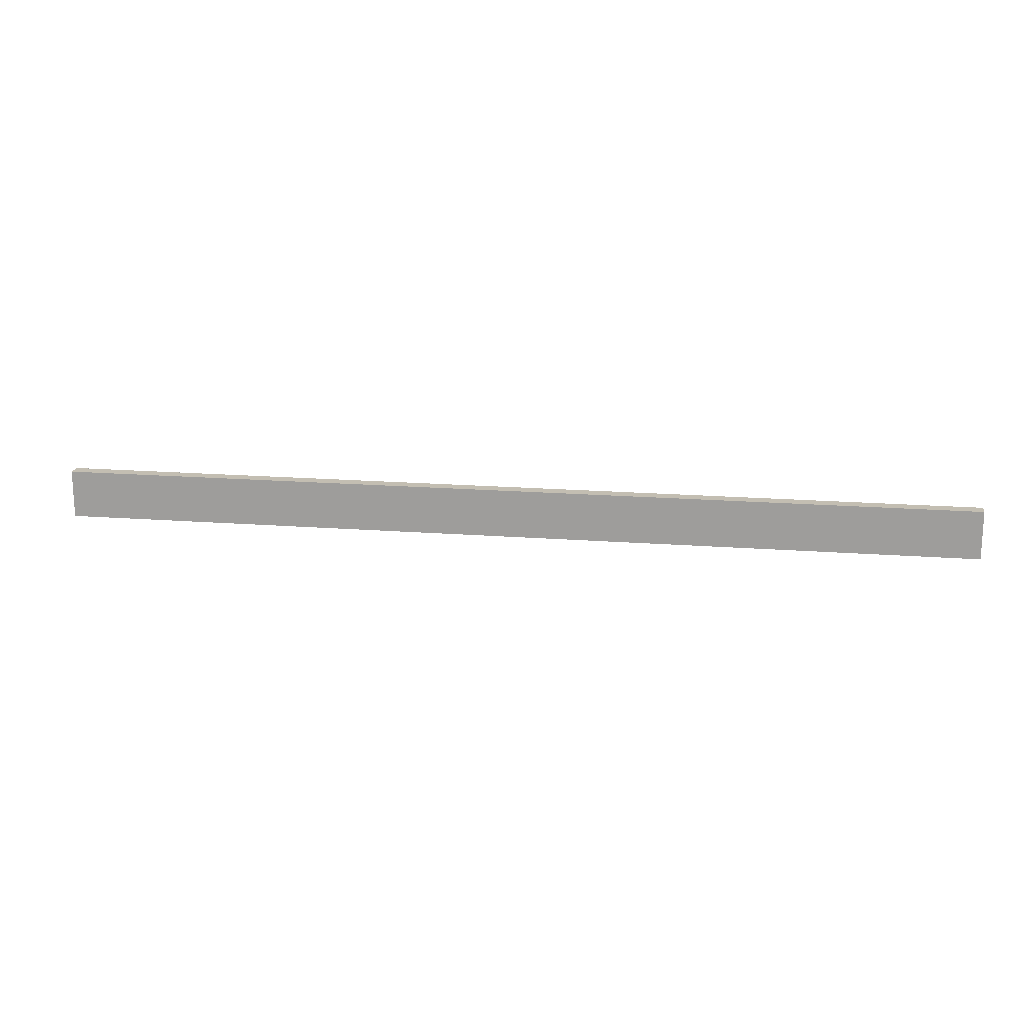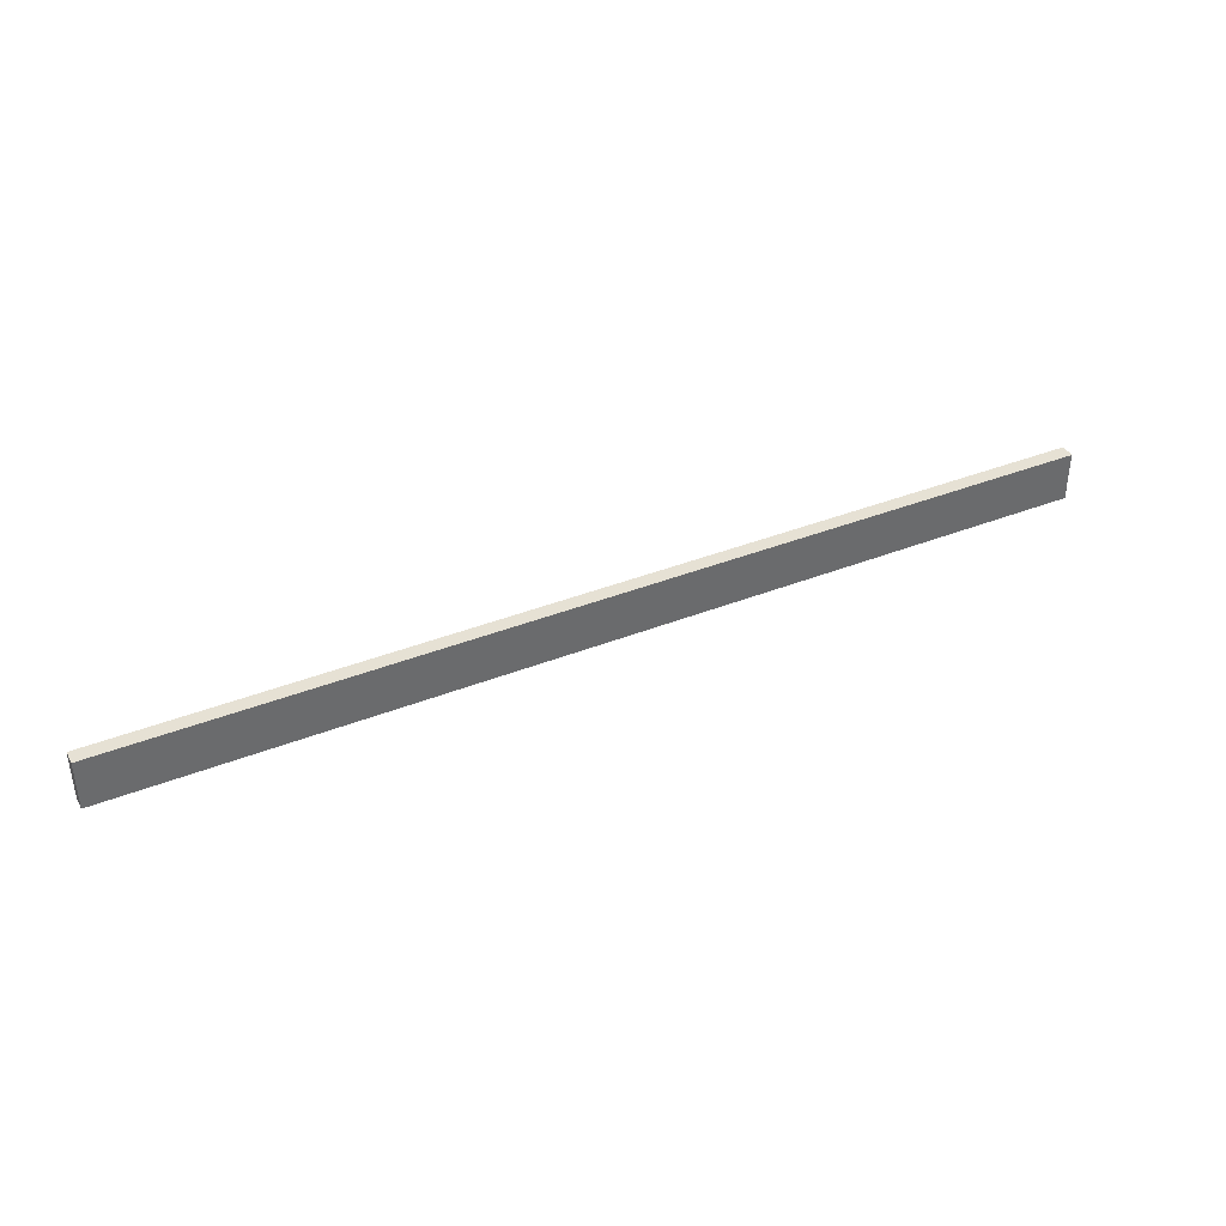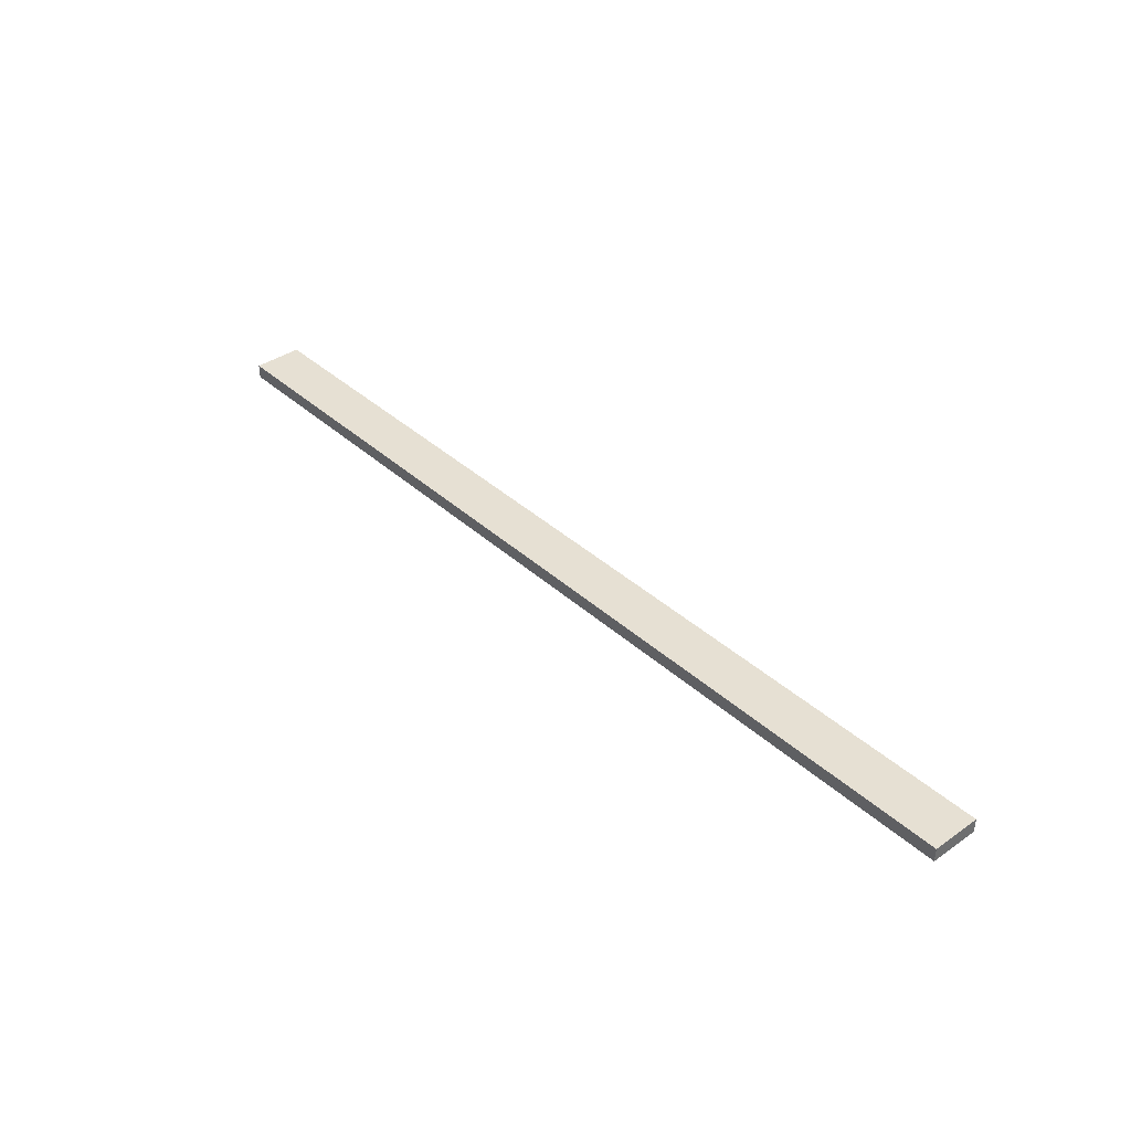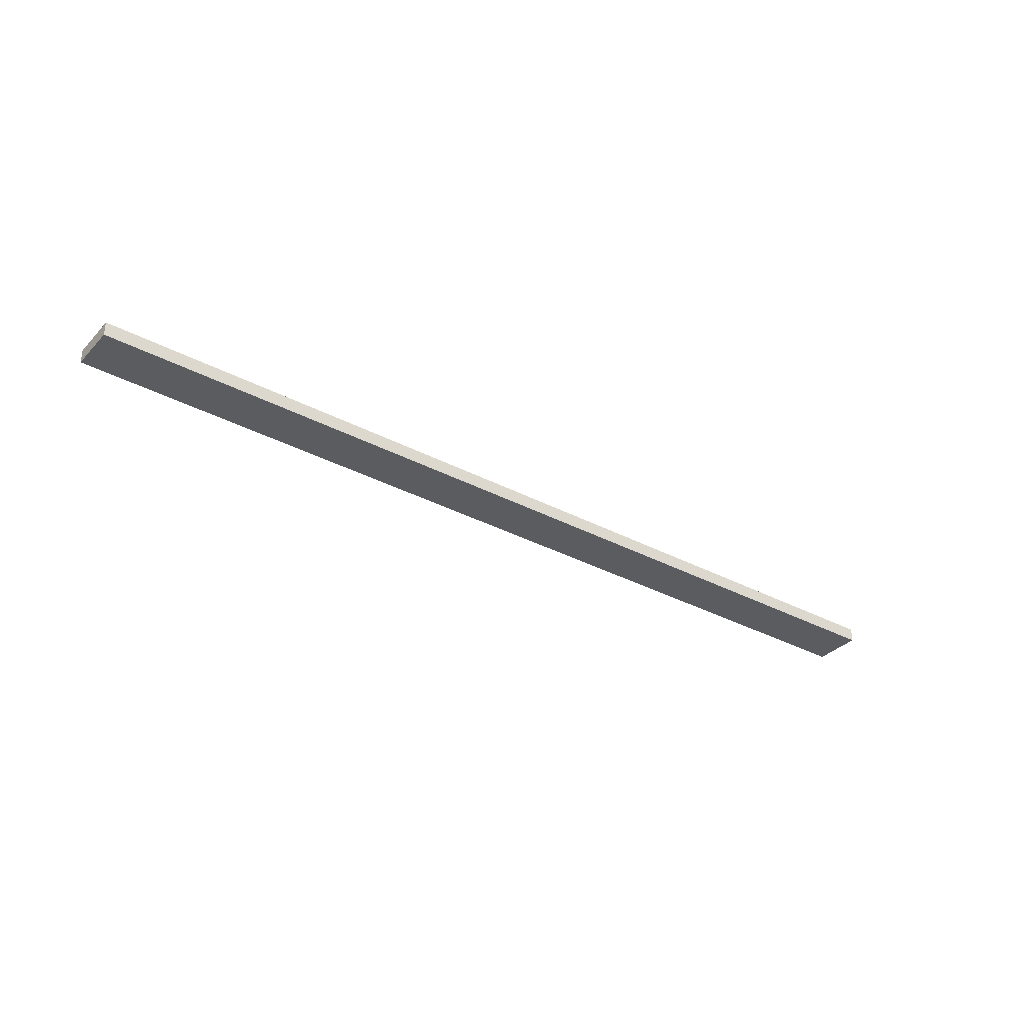
<metadata>
{"format":"obj","ext":"obj","renderer":"f3d","projection":"perspective","resolution":1024,"background":"white","views":[{"elev":17.5,"azim":8.7,"up":"+Y"},{"elev":39.0,"azim":-26.3,"up":"+Y"},{"elev":38.4,"azim":-131.4,"up":"+Z"},{"elev":-33.7,"azim":143.9,"up":"+Z"}]}
</metadata>
<code>
o Cube.2638_0174
v -1.833 -0.231 0.702
v -1.833 -0.21 0.702
v -1.833 -0.231 0.696
v -1.833 -0.21 0.696
v -1.431 -0.231 0.702
v -1.431 -0.21 0.702
v -1.431 -0.231 0.696
v -1.431 -0.21 0.696
f 2 3 1
f 4 7 3
f 8 5 7
f 6 1 5
f 7 1 3
f 4 6 8
f 2 4 3
f 4 8 7
f 8 6 5
f 6 2 1
f 7 5 1
f 4 2 6

</code>
